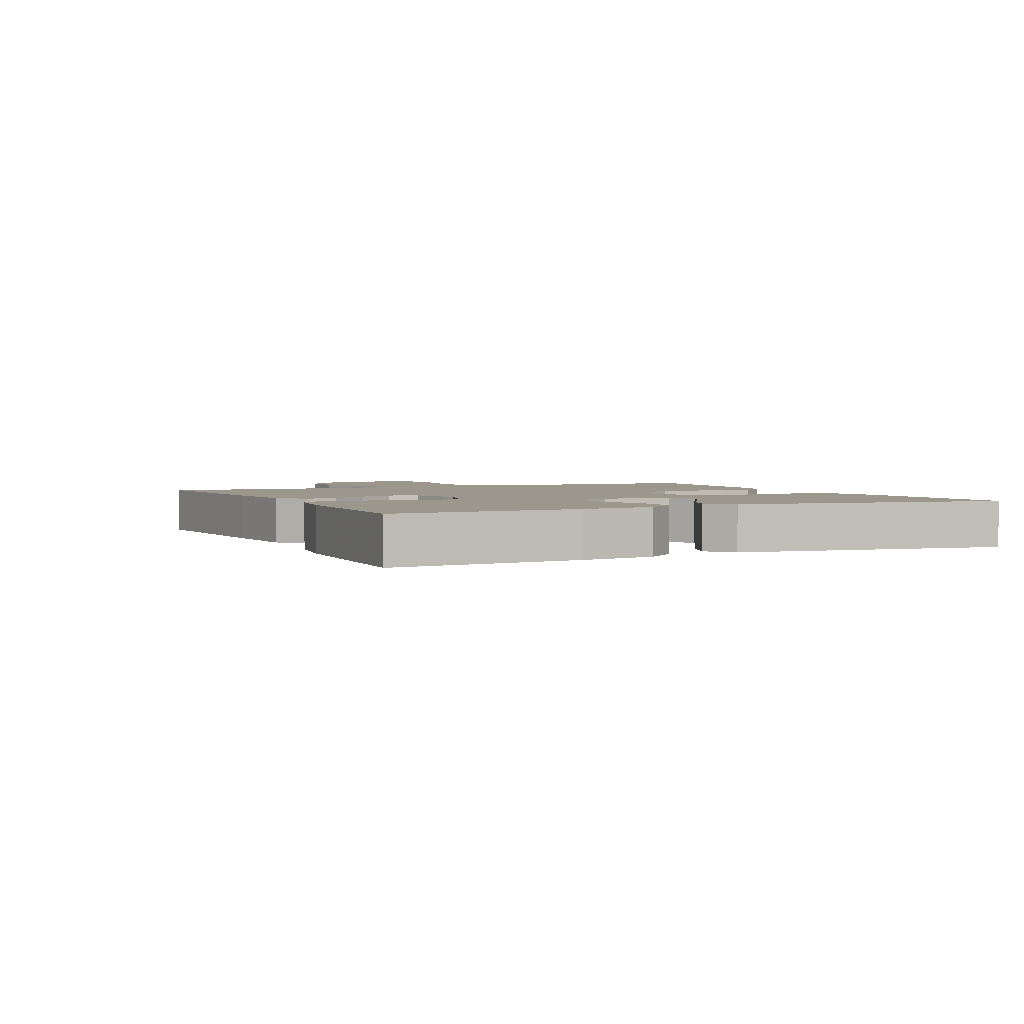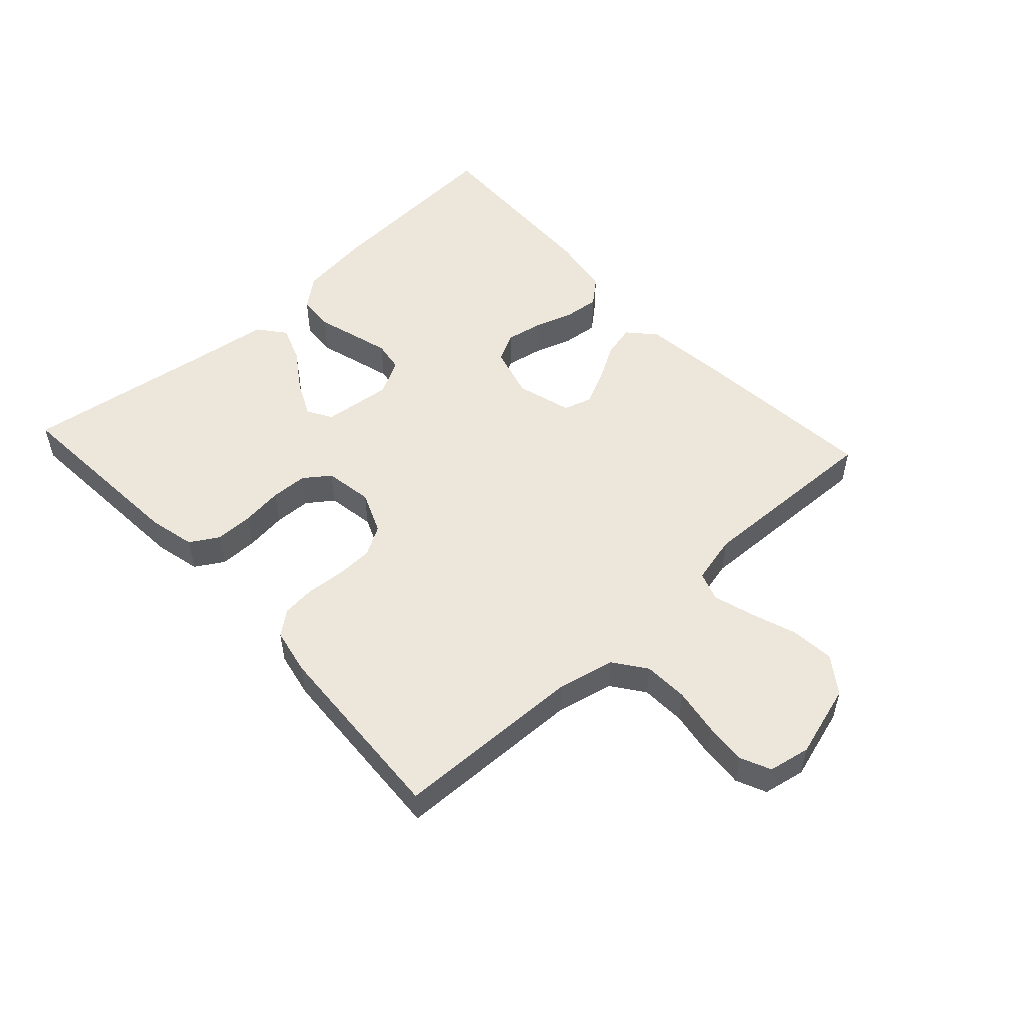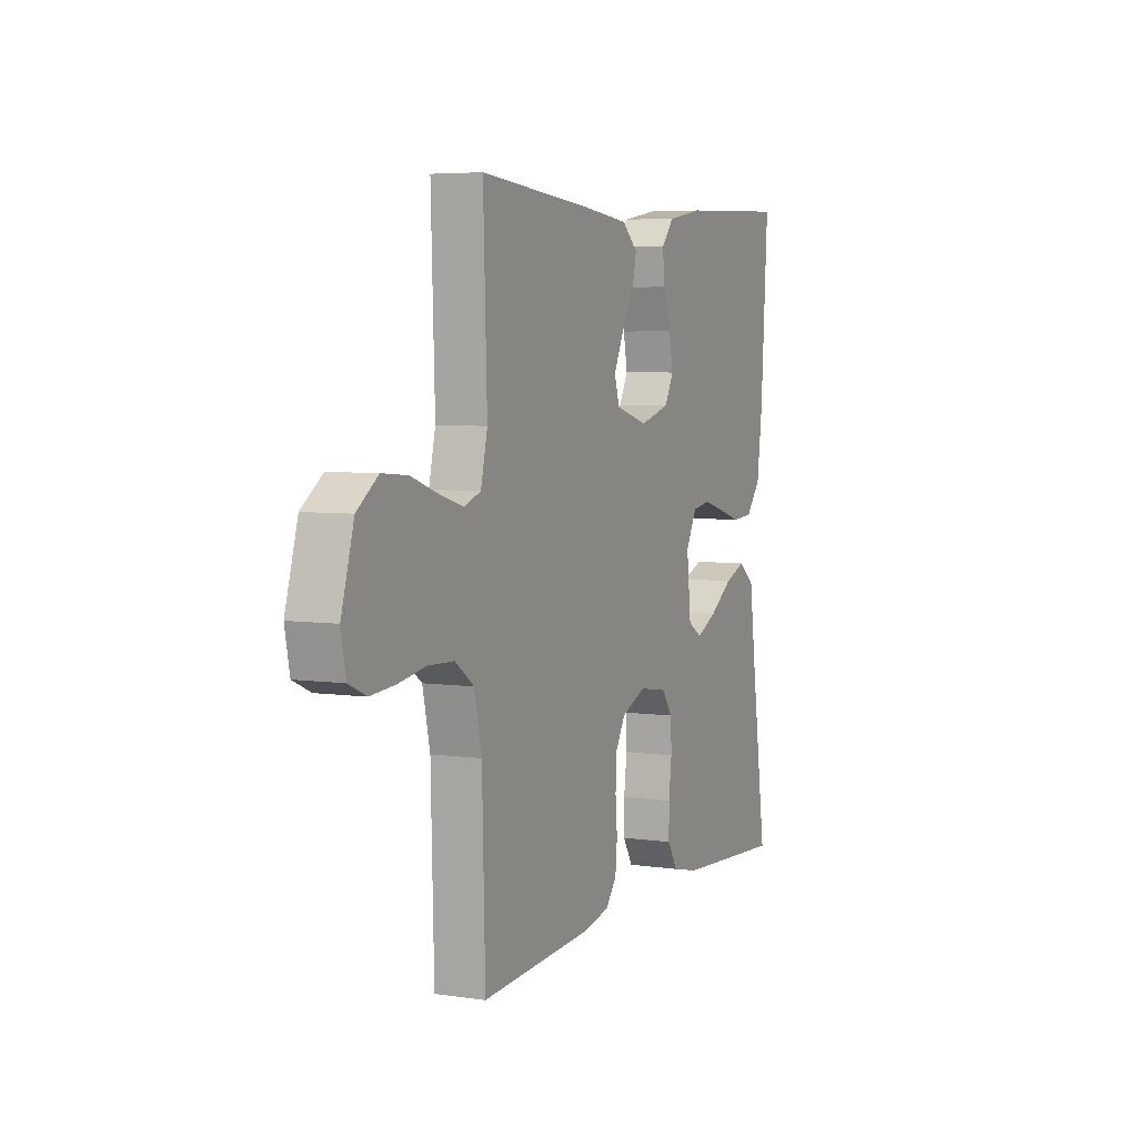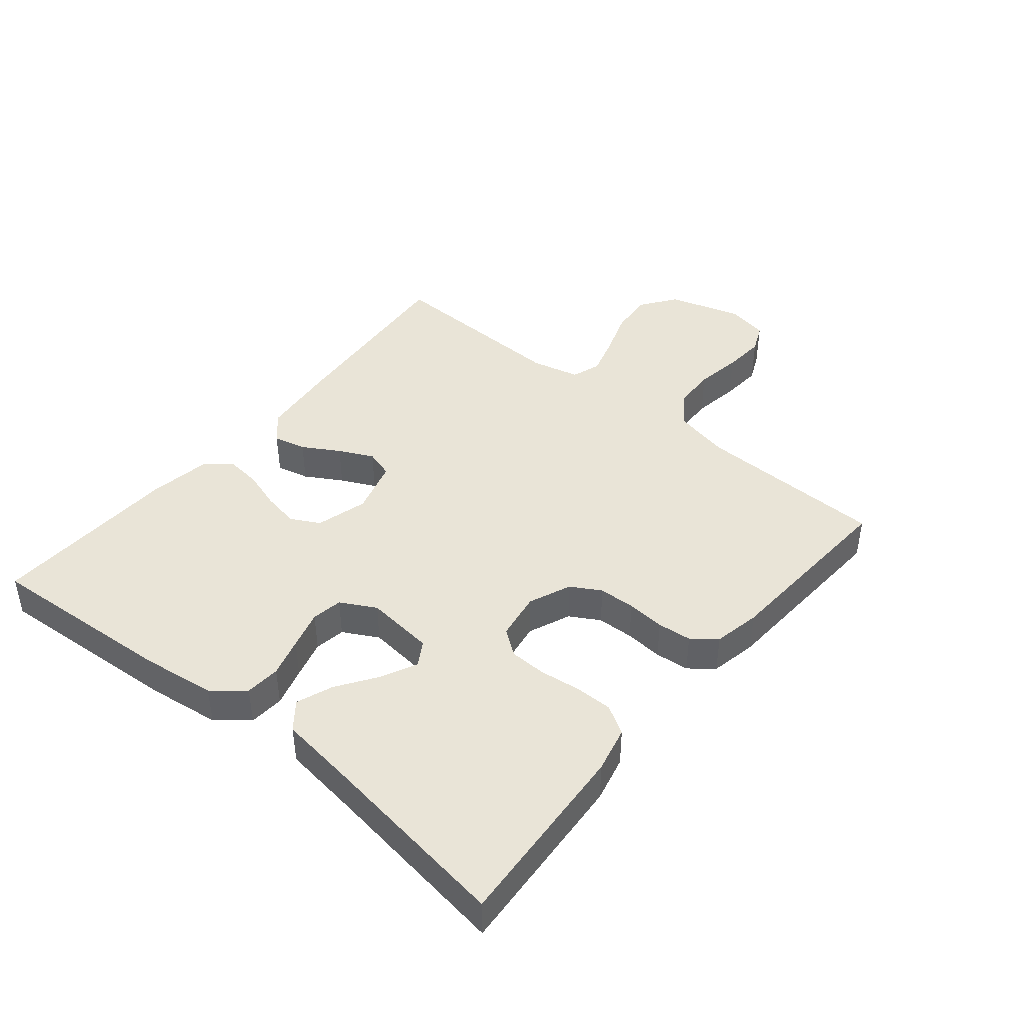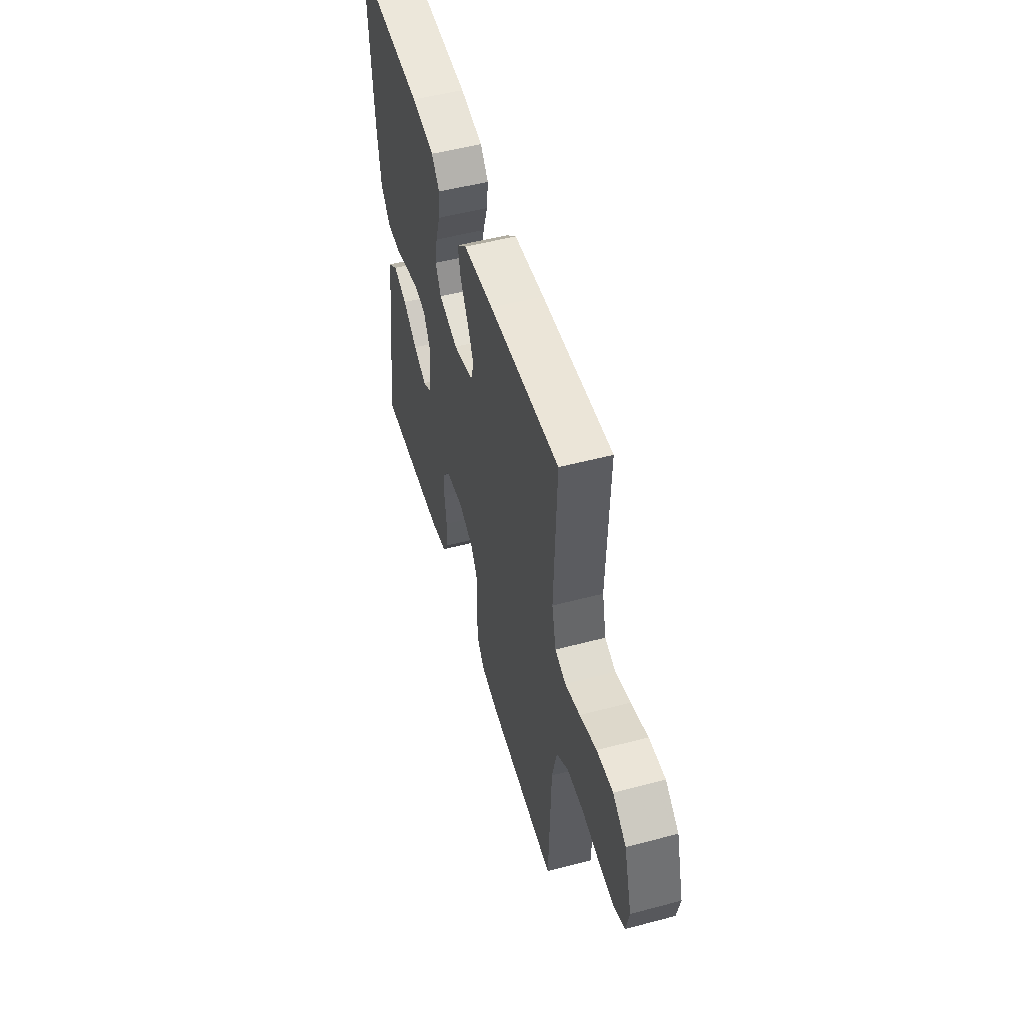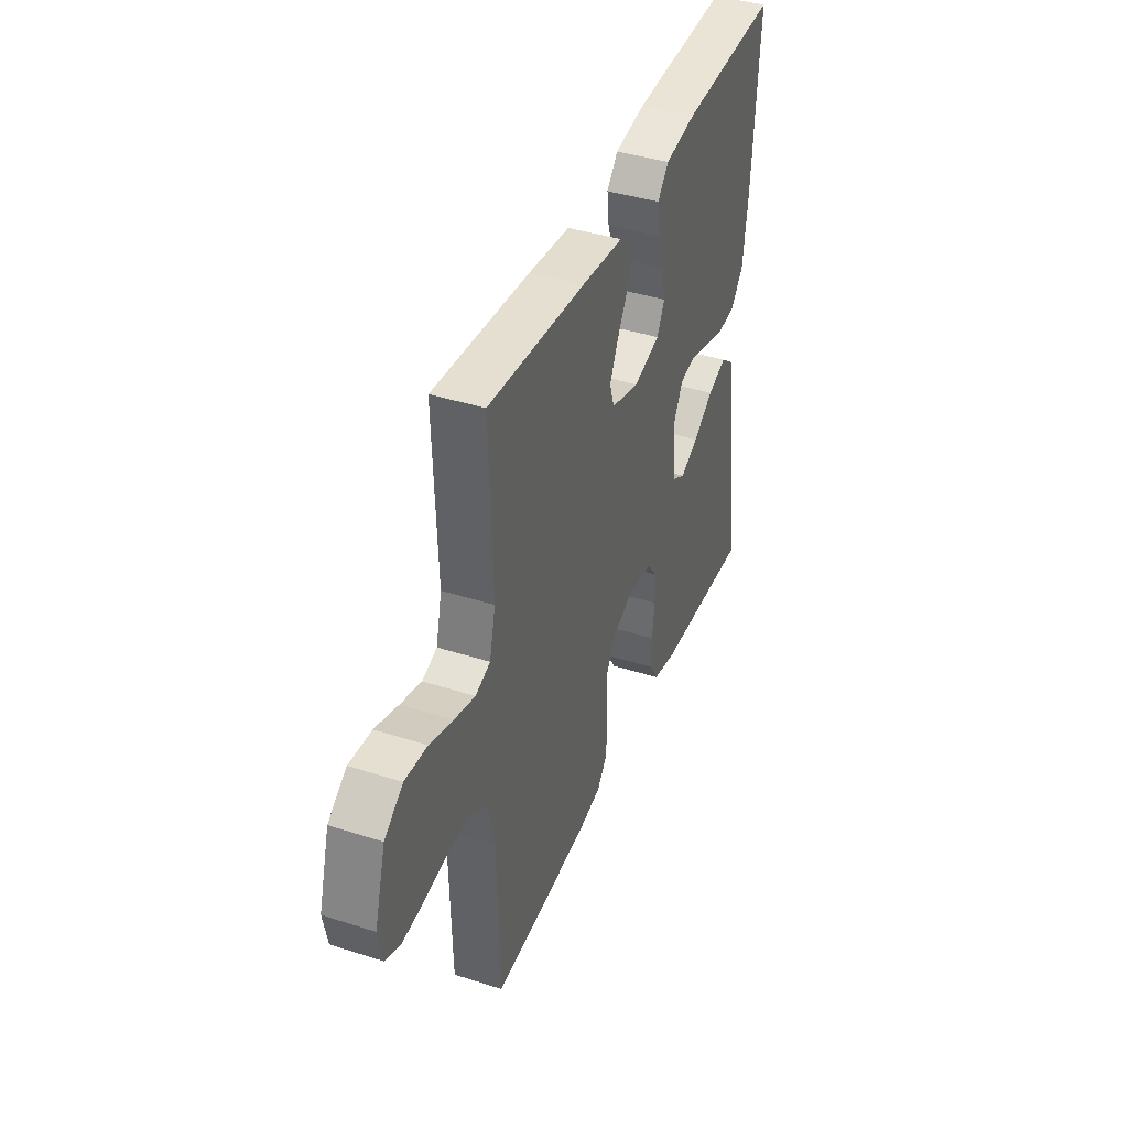
<metadata>
{"format":"obj","ext":"obj","renderer":"f3d","projection":"perspective","resolution":1024,"background":"white","views":[{"elev":2.6,"azim":64.9,"up":"+Y"},{"elev":52.0,"azim":-132.7,"up":"+Y"},{"elev":5.4,"azim":-65.8,"up":"+Z"},{"elev":42.9,"azim":129.4,"up":"+Y"},{"elev":52.0,"azim":-106.0,"up":"+Z"},{"elev":40.8,"azim":-68.6,"up":"+Z"}]}
</metadata>
<code>
v 0.5 0.07 -0.5
v 0.2 0.07 -0.48
v 0.127 0.07 -0.463
v 0.1 0.07 -0.418
v 0.1 0.07 -0.358
v 0.108 0.07 -0.293
v 0.106 0.07 -0.235
v 0.076 0.07 -0.194
v 0 0.07 -0.182
v -0.067 0.07 -0.21
v -0.094 0.07 -0.257
v -0.096 0.07 -0.315
v -0.091 0.07 -0.375
v -0.096 0.07 -0.429
v -0.126 0.07 -0.467
v -0.2 0.07 -0.482
v -0.5 0.07 -0.5
v -0.508 0.07 -0.2
v -0.528 0.07 -0.11
v -0.579 0.07 -0.073
v -0.649 0.07 -0.07
v -0.723 0.07 -0.082
v -0.79 0.07 -0.087
v -0.837 0.07 -0.066
v -0.85 0.07 0
v -0.816 0.07 0.116
v -0.759 0.07 0.157
v -0.69 0.07 0.151
v -0.618 0.07 0.126
v -0.554 0.07 0.107
v -0.508 0.07 0.123
v -0.49 0.07 0.2
v -0.5 0.07 0.5
v -0.2 0.07 0.474
v -0.071 0.07 0.46
v -0.029 0.07 0.422
v -0.041 0.07 0.37
v -0.075 0.07 0.312
v -0.101 0.07 0.257
v -0.087 0.07 0.212
v 0 0.07 0.187
v 0.082 0.07 0.21
v 0.106 0.07 0.256
v 0.095 0.07 0.314
v 0.075 0.07 0.376
v 0.069 0.07 0.432
v 0.103 0.07 0.472
v 0.2 0.07 0.488
v 0.5 0.07 0.5
v 0.481 0.07 0.2
v 0.466 0.07 0.082
v 0.426 0.07 0.033
v 0.37 0.07 0.029
v 0.308 0.07 0.047
v 0.247 0.07 0.064
v 0.198 0.07 0.056
v 0.168 0.07 0
v 0.18 0.07 -0.109
v 0.219 0.07 -0.132
v 0.275 0.07 -0.105
v 0.338 0.07 -0.062
v 0.396 0.07 -0.04
v 0.439 0.07 -0.074
v 0.456 0.07 -0.2
v 0.5 0 -0.5
v 0.2 0 -0.48
v 0.127 0 -0.463
v 0.1 0 -0.418
v 0.1 0 -0.358
v 0.108 0 -0.293
v 0.106 0 -0.235
v 0.076 0 -0.194
v 0 0 -0.182
v -0.067 0 -0.21
v -0.094 0 -0.257
v -0.096 0 -0.315
v -0.091 0 -0.375
v -0.096 0 -0.429
v -0.126 0 -0.467
v -0.2 0 -0.482
v -0.5 0 -0.5
v -0.508 0 -0.2
v -0.528 0 -0.11
v -0.579 0 -0.073
v -0.649 0 -0.07
v -0.723 0 -0.082
v -0.79 0 -0.087
v -0.837 0 -0.066
v -0.85 0 0
v -0.816 0 0.116
v -0.759 0 0.157
v -0.69 0 0.151
v -0.618 0 0.126
v -0.554 0 0.107
v -0.508 0 0.123
v -0.49 0 0.2
v -0.5 0 0.5
v -0.2 0 0.474
v -0.071 0 0.46
v -0.029 0 0.422
v -0.041 0 0.37
v -0.075 0 0.312
v -0.101 0 0.257
v -0.087 0 0.212
v 0 0 0.187
v 0.082 0 0.21
v 0.106 0 0.256
v 0.095 0 0.314
v 0.075 0 0.376
v 0.069 0 0.432
v 0.103 0 0.472
v 0.2 0 0.488
v 0.5 0 0.5
v 0.481 0 0.2
v 0.466 0 0.082
v 0.426 0 0.033
v 0.37 0 0.029
v 0.308 0 0.047
v 0.247 0 0.064
v 0.198 0 0.056
v 0.168 0 0
v 0.18 0 -0.109
v 0.219 0 -0.132
v 0.275 0 -0.105
v 0.338 0 -0.062
v 0.396 0 -0.04
v 0.439 0 -0.074
v 0.456 0 -0.2
f 61 62 63 64
f 60 61 64 1
f 59 60 1 2
f 58 59 2 3
f 57 58 3 4
f 51 52 53 54
f 51 54 55
f 50 51 55
f 49 50 55 56
f 47 48 49 56
f 44 45 46 47
f 43 44 47 56
f 35 36 37 38
f 35 38 39
f 32 33 34 35
f 31 32 35 39
f 30 31 39 40
f 26 27 28 29
f 26 29 30
f 25 26 30
f 21 22 23 24
f 21 24 25 30
f 15 16 17 18
f 15 18 19
f 12 13 14 15
f 11 12 15 19
f 10 11 19 20
f 57 4 5 6
f 57 6 7
f 42 43 56 57
f 41 42 57 7
f 40 41 7 8
f 20 21 30 40
f 9 10 20 40
f 8 9 40
f 128 127 126 125
f 65 128 125 124
f 66 65 124 123
f 67 66 123 122
f 68 67 122 121
f 118 117 116 115
f 119 118 115
f 119 115 114
f 120 119 114 113
f 120 113 112 111
f 111 110 109 108
f 120 111 108 107
f 102 101 100 99
f 103 102 99
f 99 98 97 96
f 103 99 96 95
f 104 103 95 94
f 93 92 91 90
f 94 93 90
f 94 90 89
f 88 87 86 85
f 94 89 88 85
f 82 81 80 79
f 83 82 79
f 79 78 77 76
f 83 79 76 75
f 84 83 75 74
f 70 69 68 121
f 71 70 121
f 121 120 107 106
f 71 121 106 105
f 72 71 105 104
f 104 94 85 84
f 104 84 74 73
f 104 73 72
f 1 65 66 2
f 2 66 67 3
f 3 67 68 4
f 4 68 69 5
f 5 69 70 6
f 6 70 71 7
f 7 71 72 8
f 8 72 73 9
f 9 73 74 10
f 10 74 75 11
f 11 75 76 12
f 12 76 77 13
f 13 77 78 14
f 14 78 79 15
f 15 79 80 16
f 16 80 81 17
f 17 81 82 18
f 18 82 83 19
f 19 83 84 20
f 20 84 85 21
f 21 85 86 22
f 22 86 87 23
f 23 87 88 24
f 24 88 89 25
f 25 89 90 26
f 26 90 91 27
f 27 91 92 28
f 28 92 93 29
f 29 93 94 30
f 30 94 95 31
f 31 95 96 32
f 32 96 97 33
f 33 97 98 34
f 34 98 99 35
f 35 99 100 36
f 36 100 101 37
f 37 101 102 38
f 38 102 103 39
f 39 103 104 40
f 40 104 105 41
f 41 105 106 42
f 42 106 107 43
f 43 107 108 44
f 44 108 109 45
f 45 109 110 46
f 46 110 111 47
f 47 111 112 48
f 48 112 113 49
f 49 113 114 50
f 50 114 115 51
f 51 115 116 52
f 52 116 117 53
f 53 117 118 54
f 54 118 119 55
f 55 119 120 56
f 56 120 121 57
f 57 121 122 58
f 58 122 123 59
f 59 123 124 60
f 60 124 125 61
f 61 125 126 62
f 62 126 127 63
f 63 127 128 64
f 64 128 65 1

</code>
